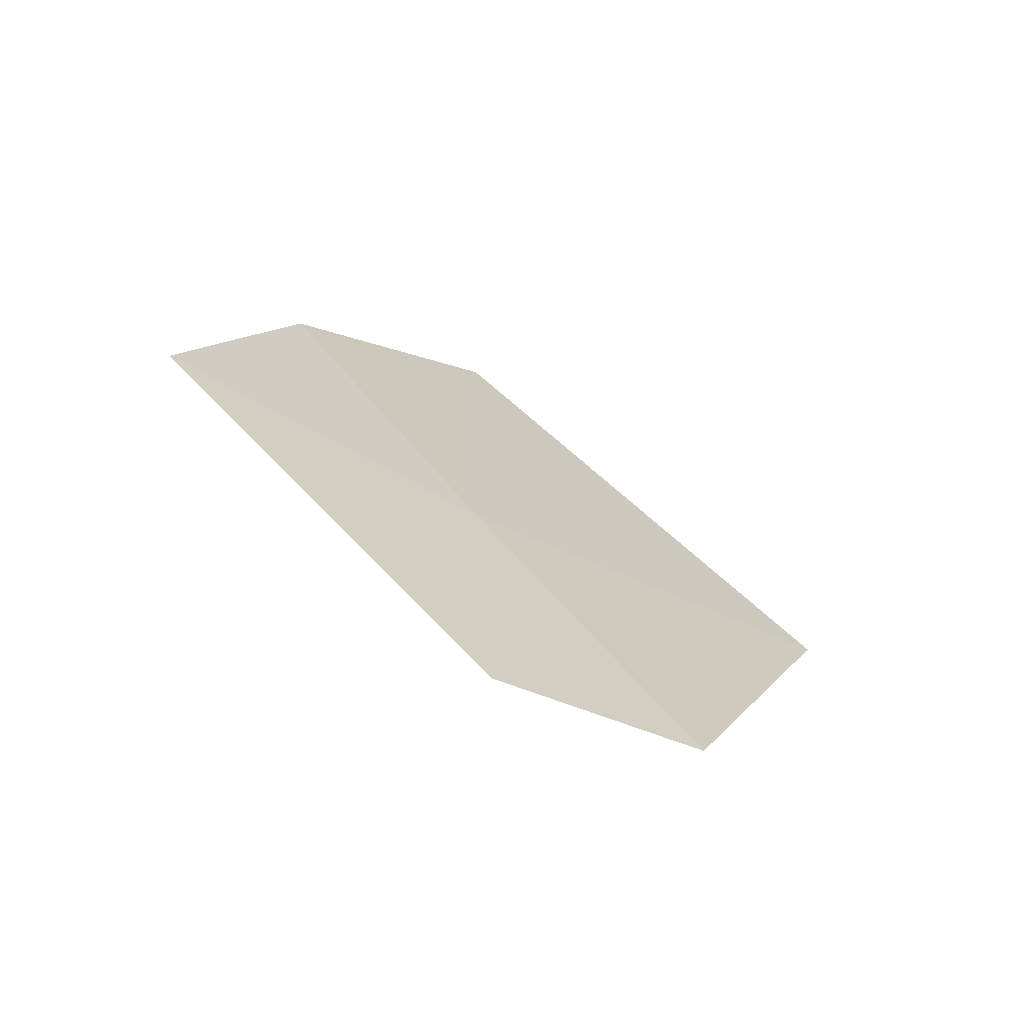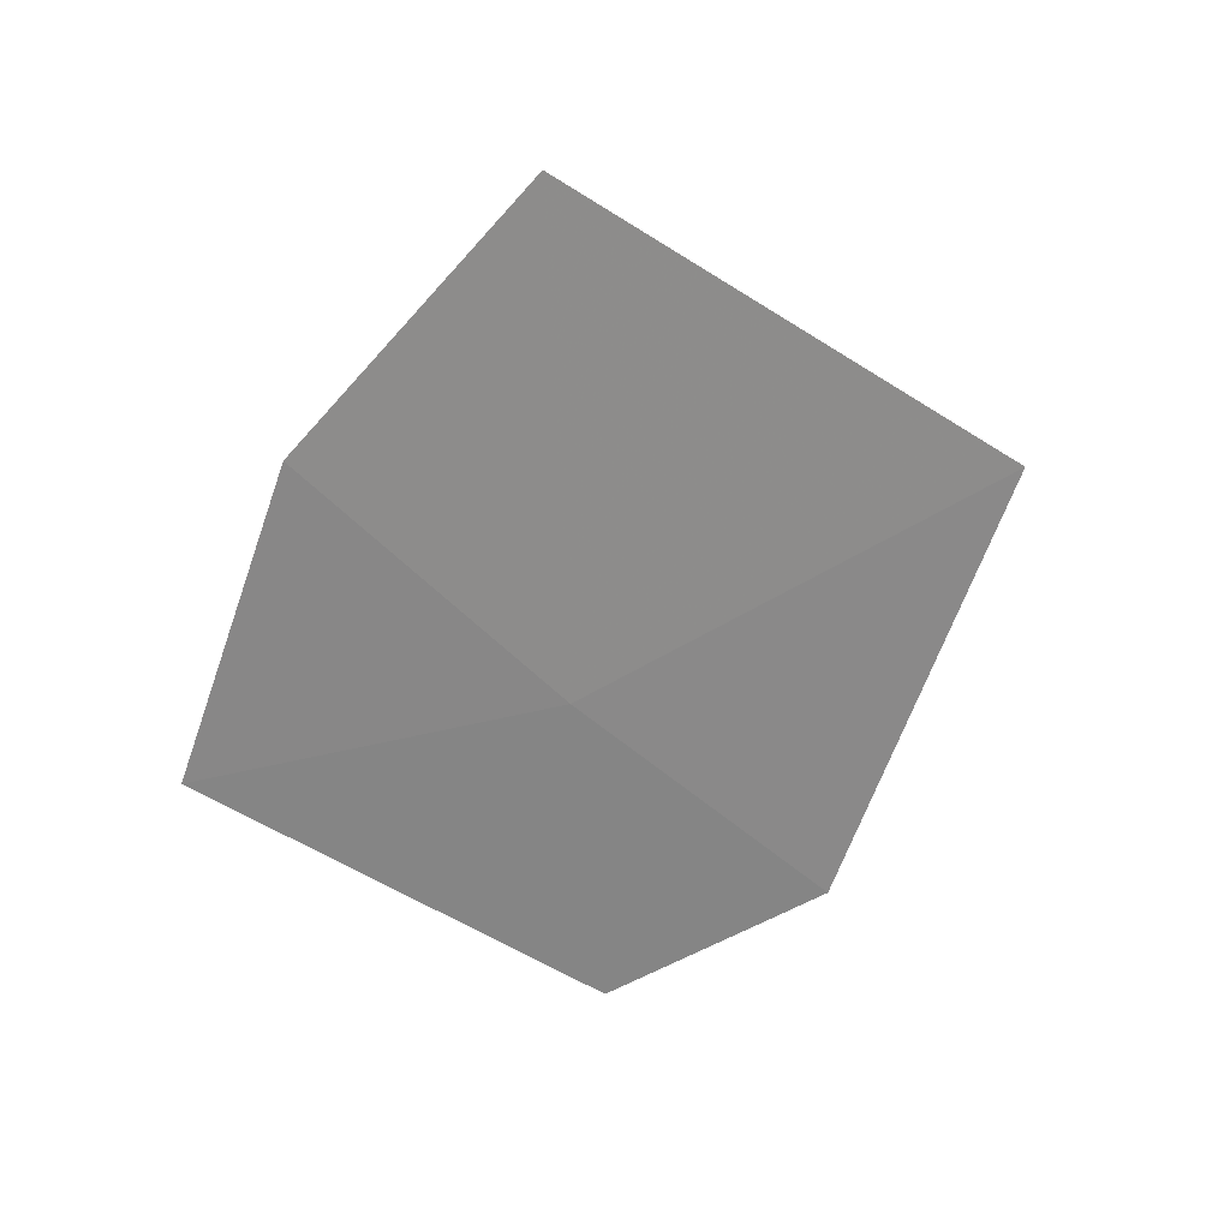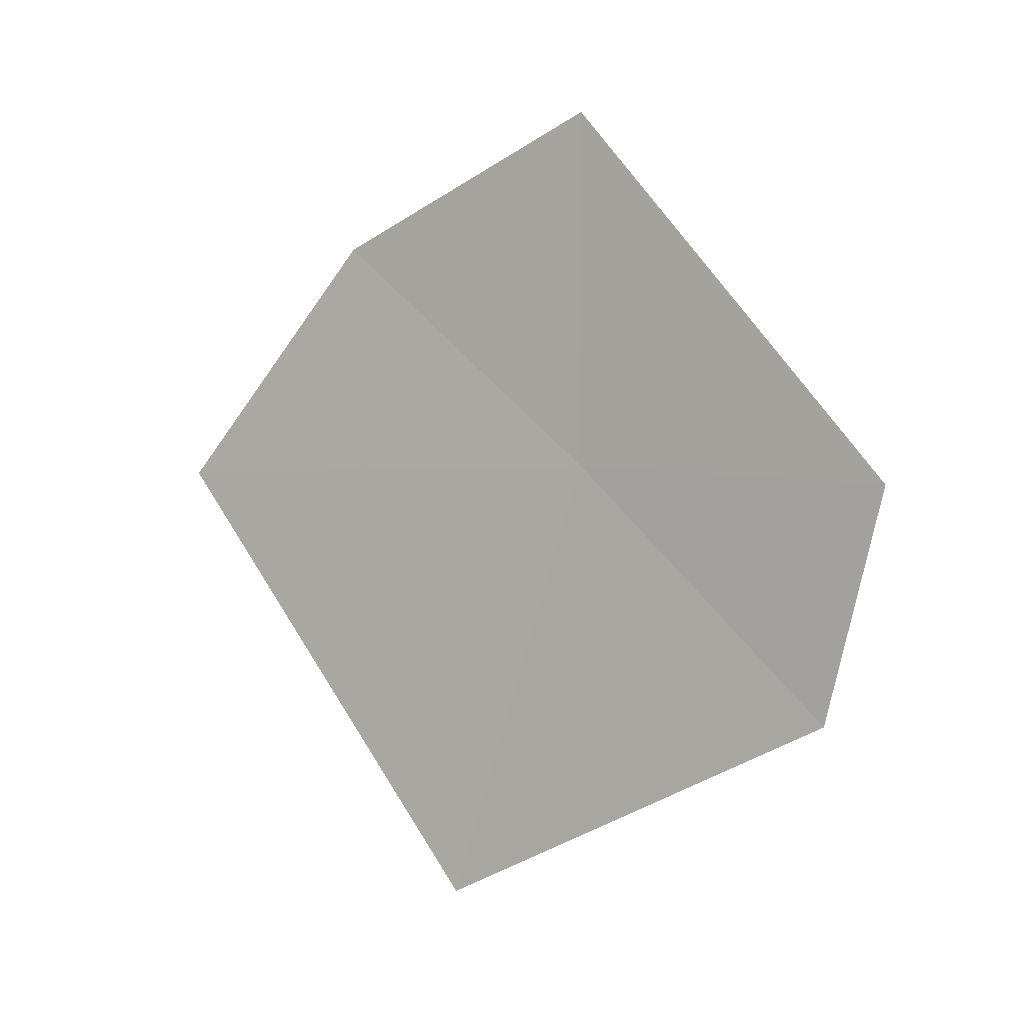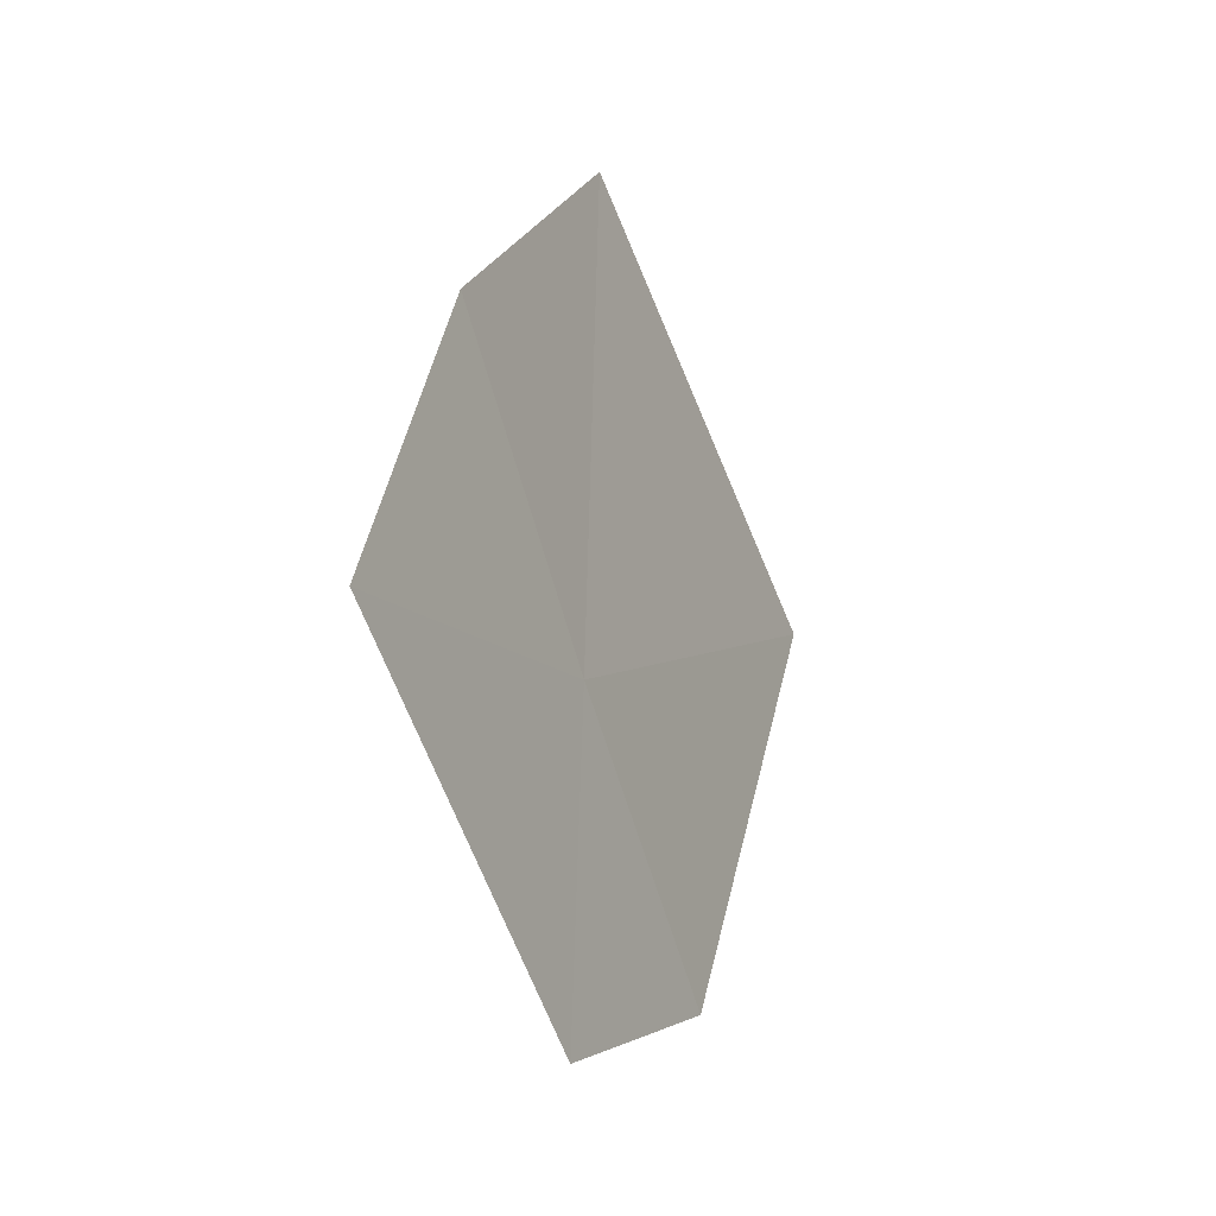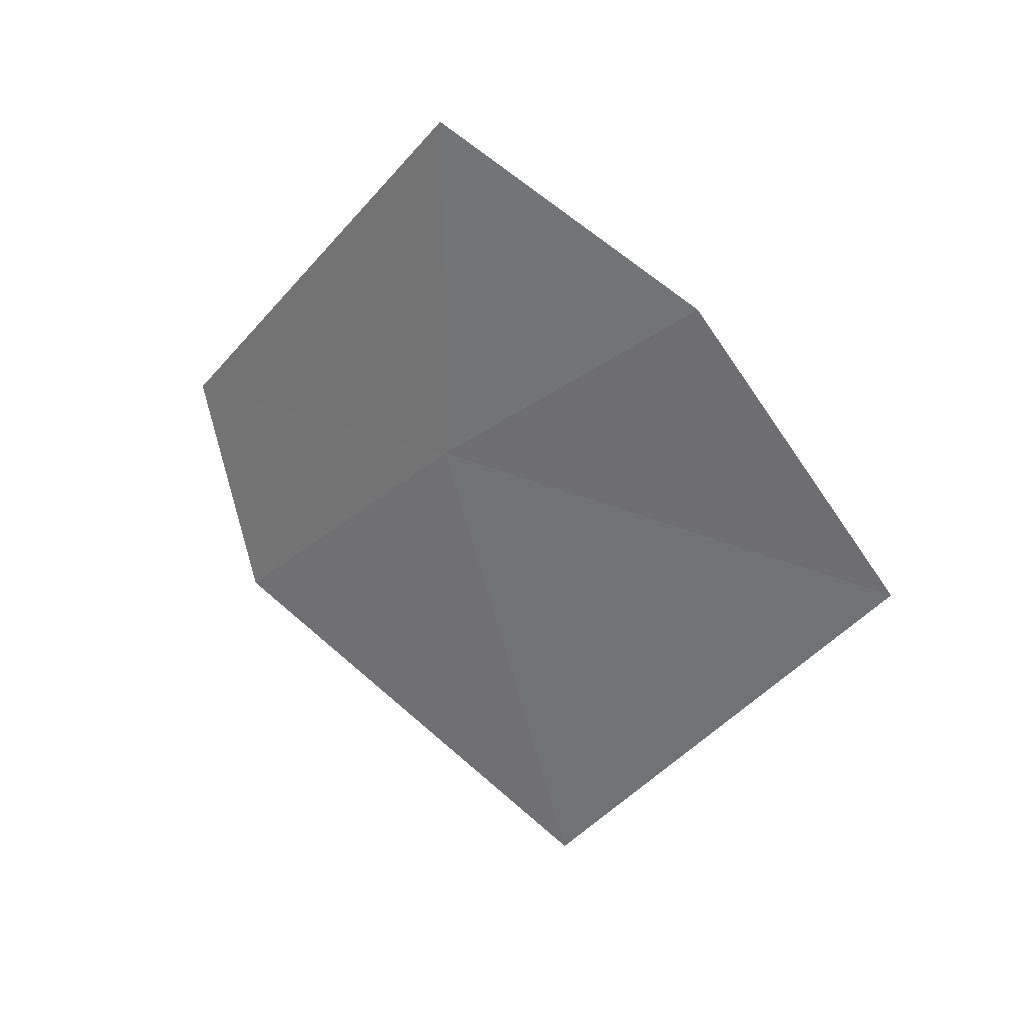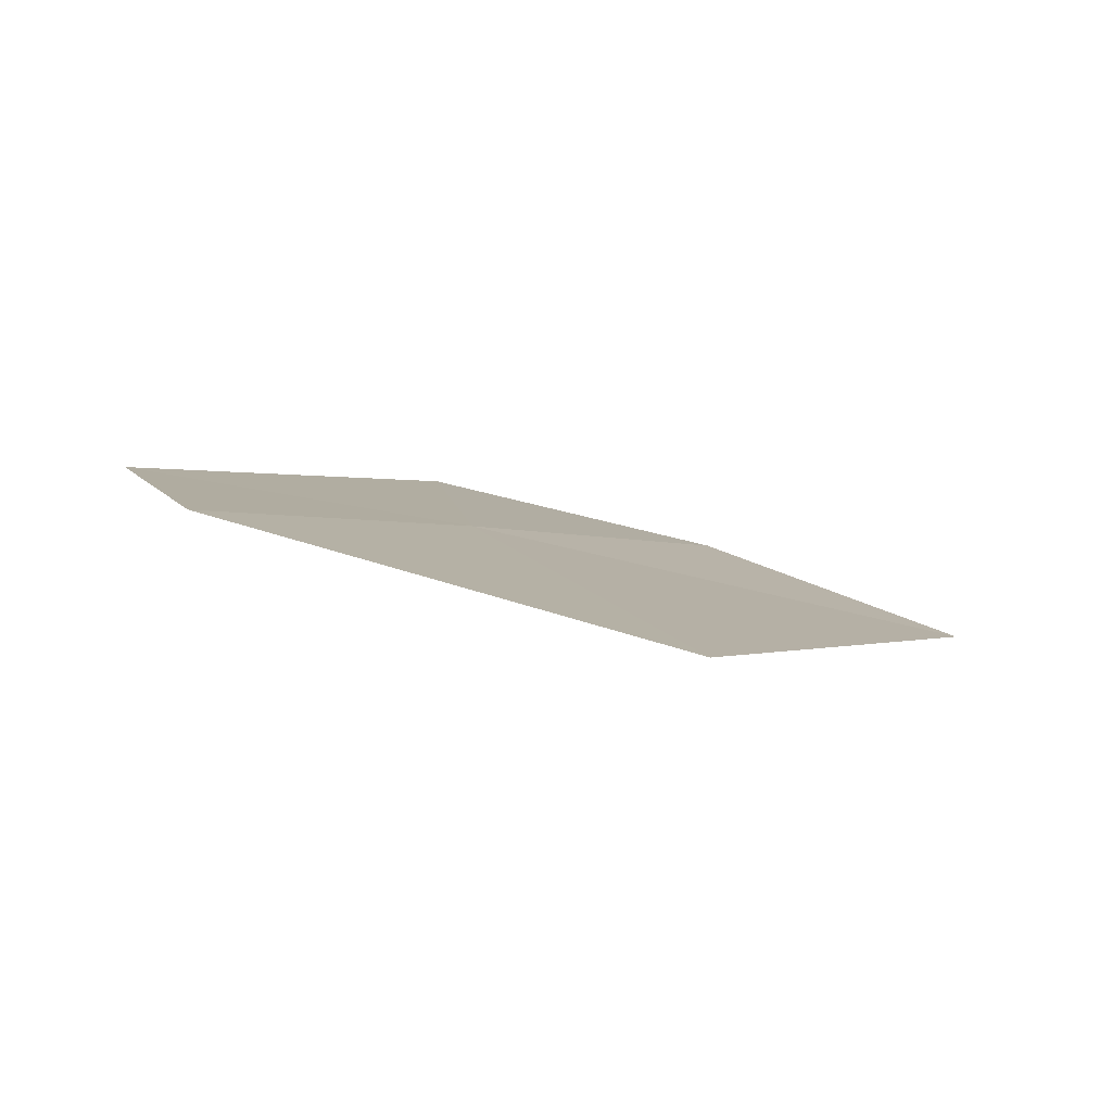
<metadata>
{"format":"obj","ext":"obj","renderer":"f3d","projection":"perspective","resolution":1024,"background":"white","views":[{"elev":-73.5,"azim":-130.3,"up":"+Z"},{"elev":21.5,"azim":-116.3,"up":"+Z"},{"elev":-8.3,"azim":118.0,"up":"+Y"},{"elev":-21.4,"azim":-160.5,"up":"+Z"},{"elev":39.9,"azim":-61.7,"up":"+Y"},{"elev":-72.9,"azim":-107.6,"up":"+Y"}]}
</metadata>
<code>
v 16.61 15.48 37.61
v 16.5 15.63 39.78
v 16.69 16.6 38.76
v 16.89 17.01 37.46
v 16.53 14.3 36.53
v 16.74 15.26 36.16
v 16.27 13.59 38.43
f 1 3 2
f 1 4 3
f 1 5 6
f 1 7 5
f 1 2 7
f 1 6 4

</code>
